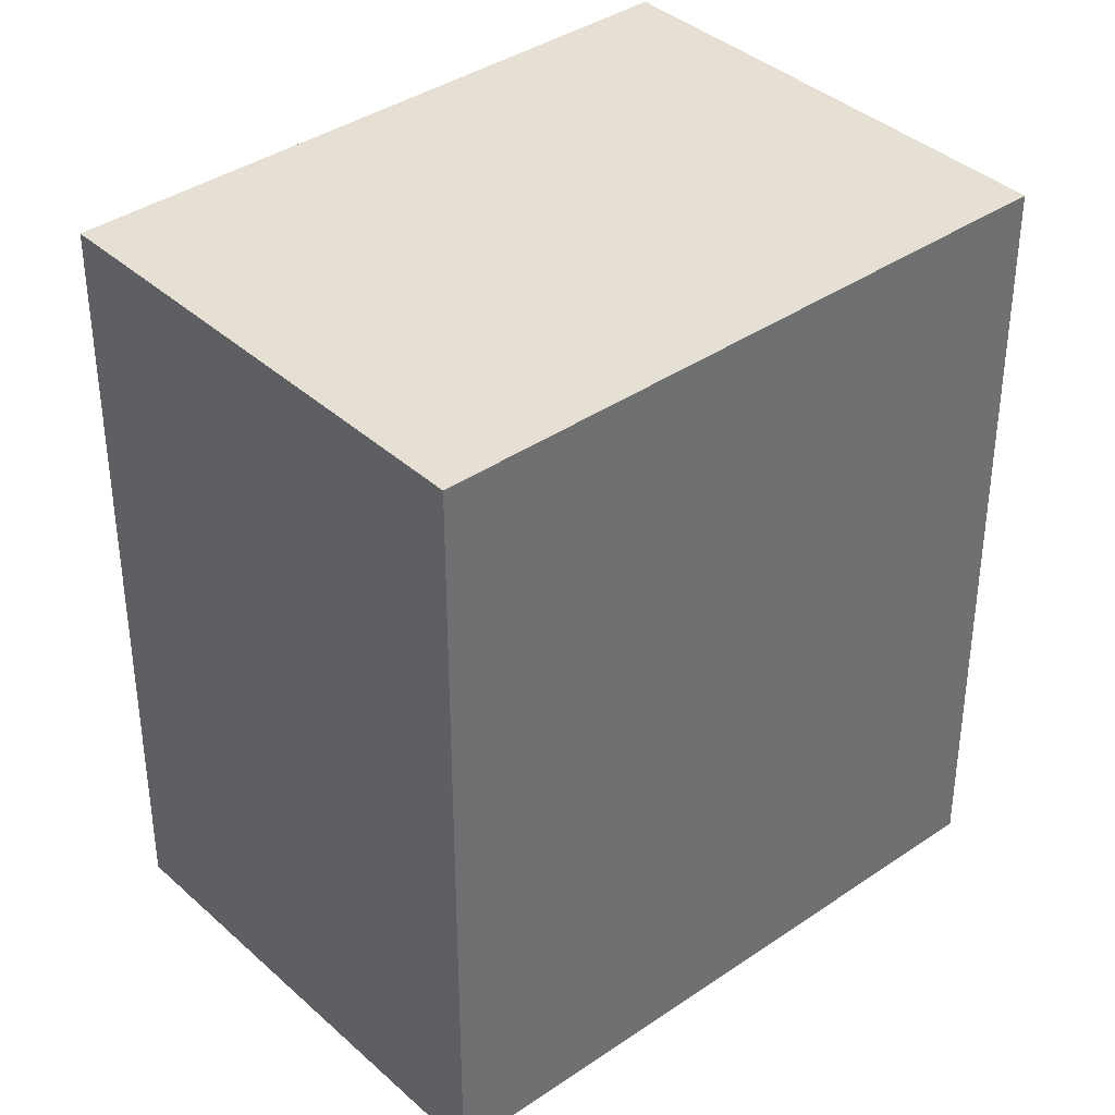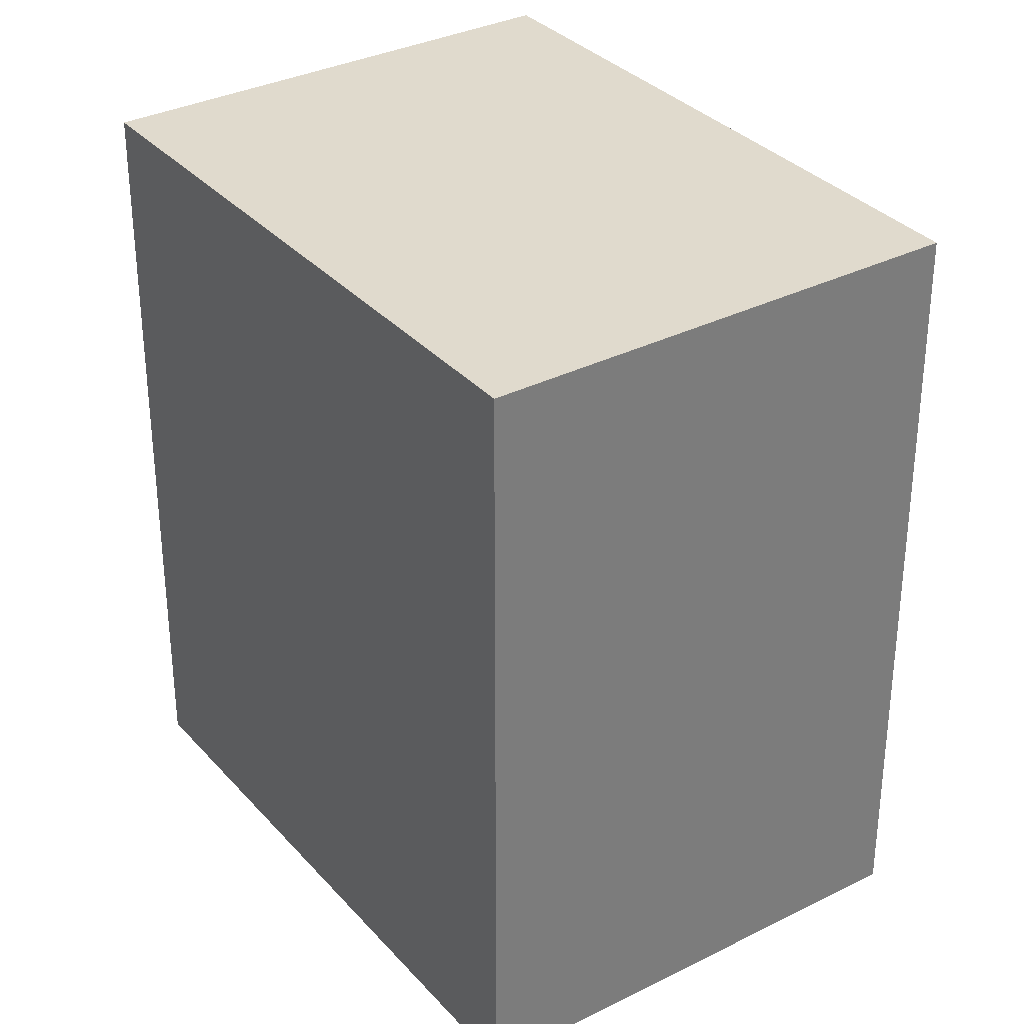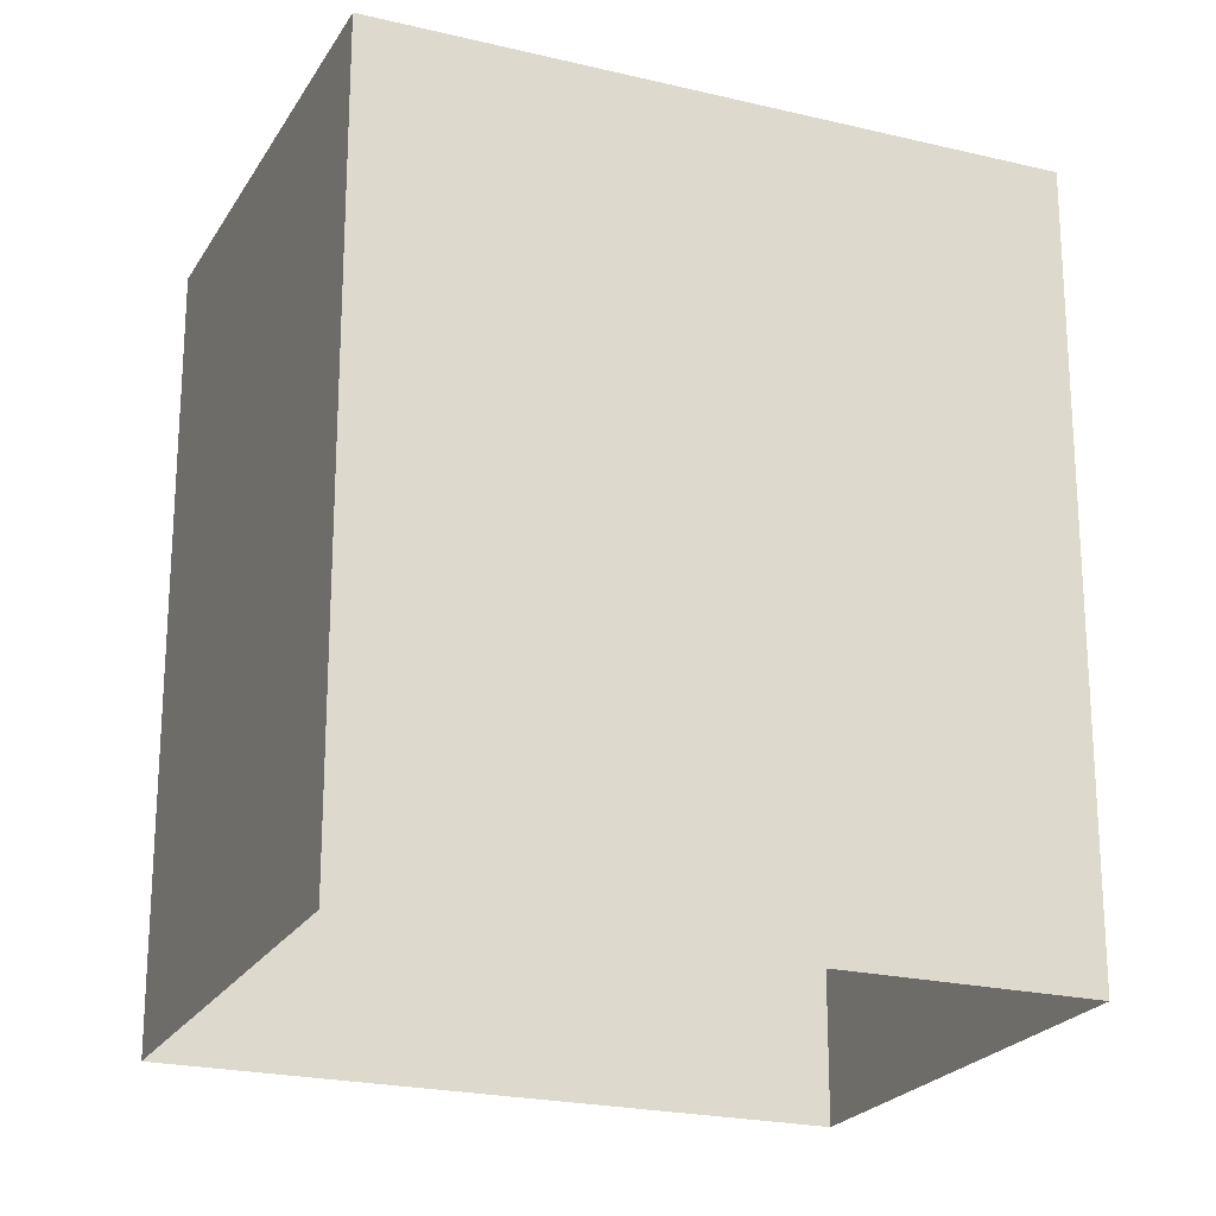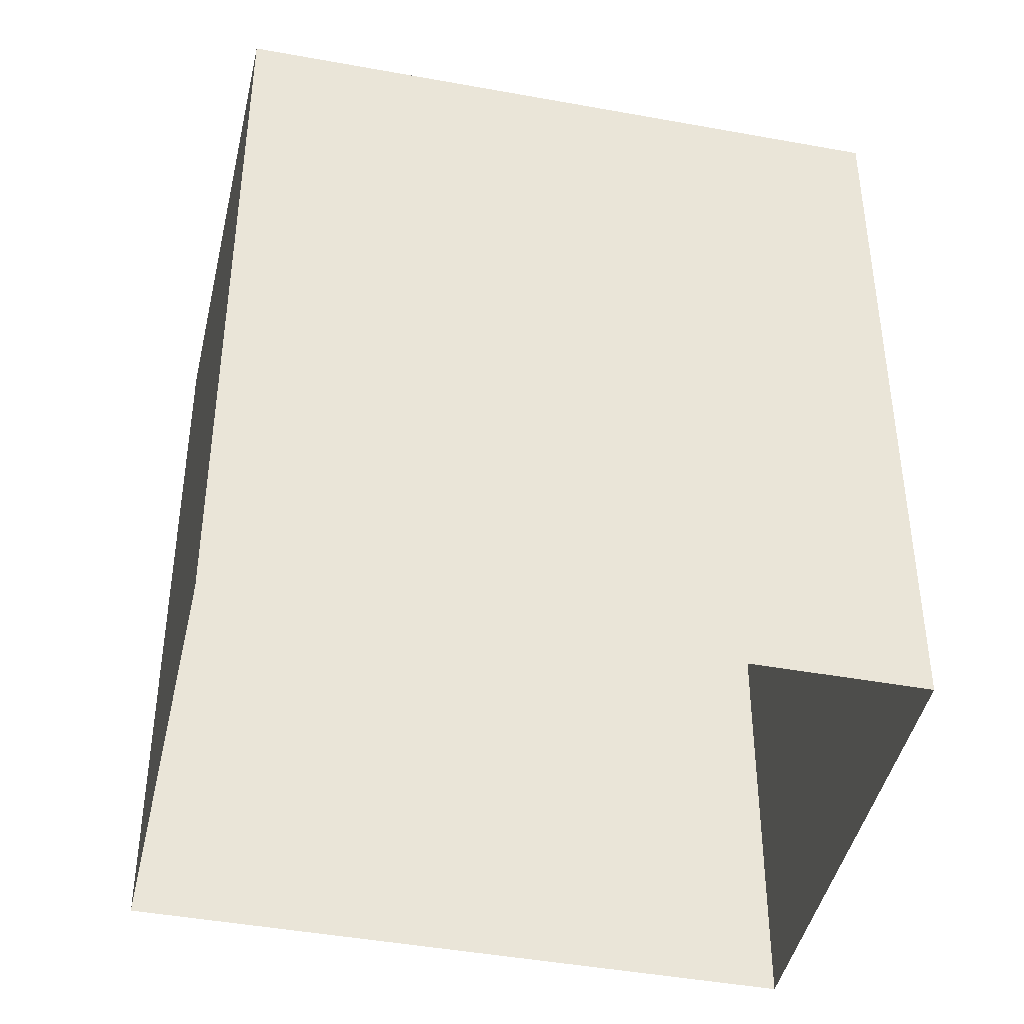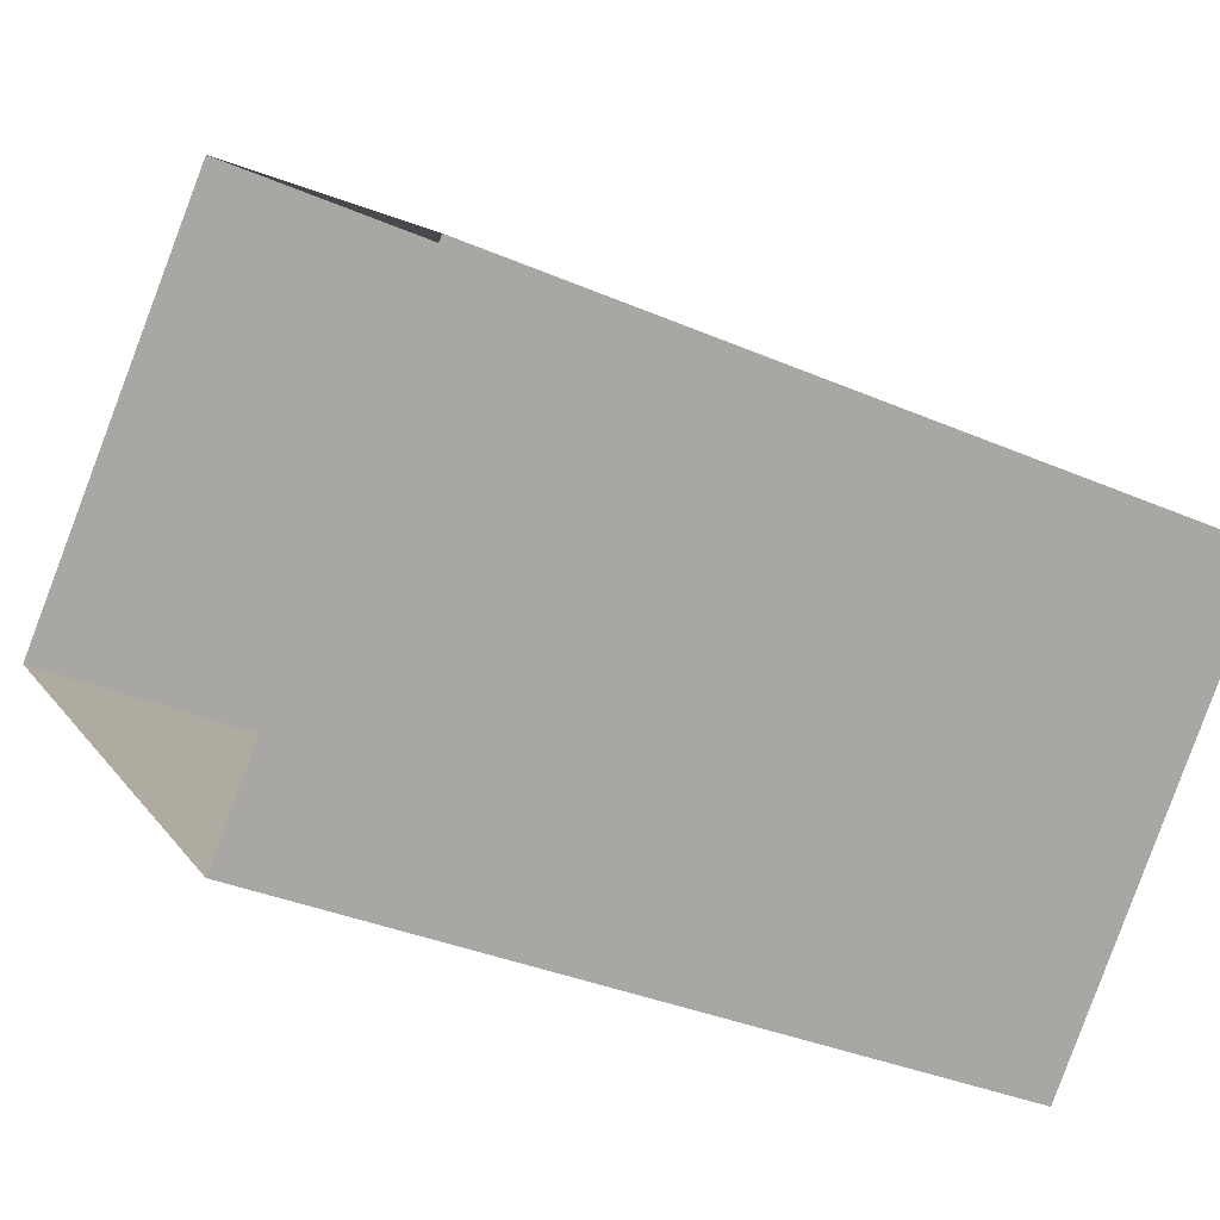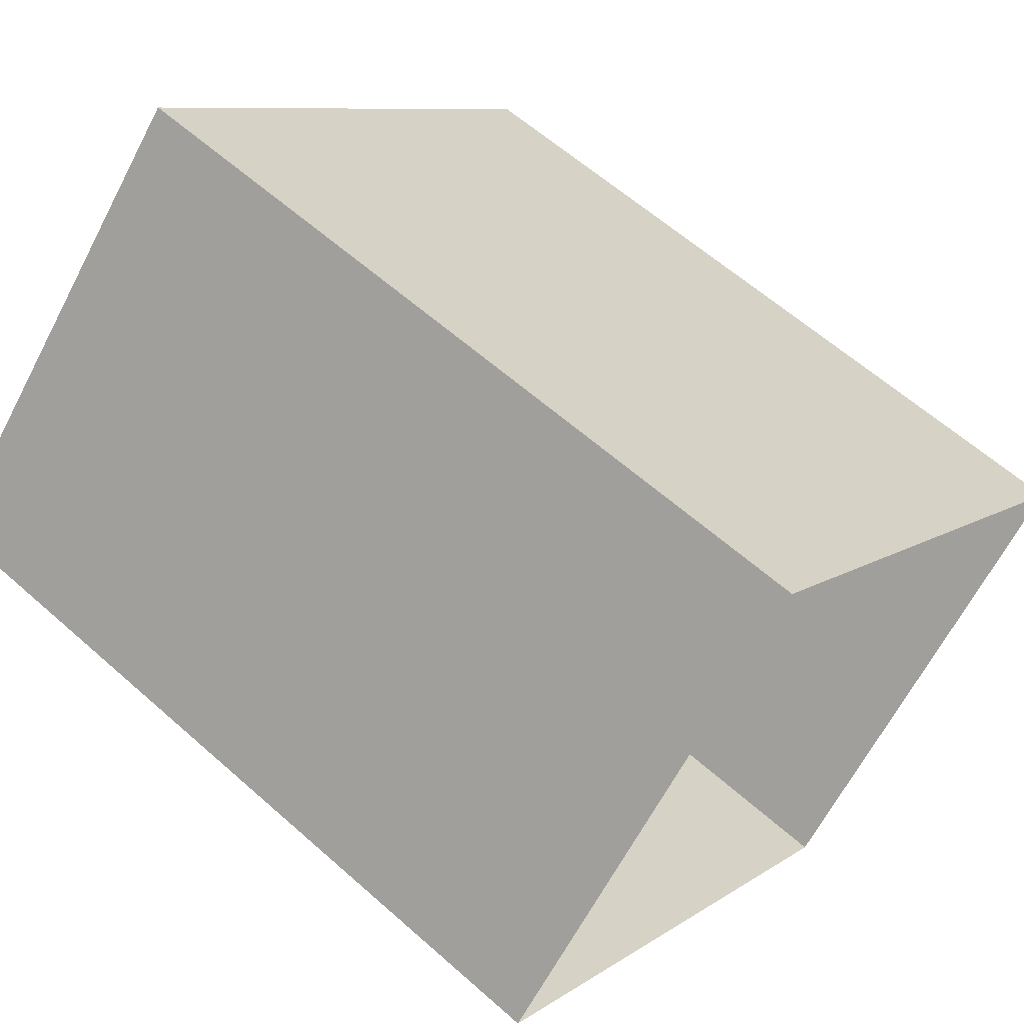
<metadata>
{"format":"obj","ext":"obj","renderer":"f3d","projection":"perspective","resolution":1024,"background":"white","views":[{"elev":38.2,"azim":-177.8,"up":"+Z"},{"elev":33.1,"azim":-81.3,"up":"+Z"},{"elev":-22.3,"azim":-159.5,"up":"+Z"},{"elev":-43.5,"azim":-149.0,"up":"+Z"},{"elev":-34.0,"azim":-120.6,"up":"+Y"},{"elev":60.4,"azim":132.3,"up":"+Y"}]}
</metadata>
<code>
v -5767 -3.684e+04 1.726
v -5770 -3.683e+04 1.727
v -5765 -3.683e+04 1.727
v -5762 -3.683e+04 1.726
v -5767 -3.684e+04 9.316
v -5762 -3.683e+04 9.316
v -5765 -3.683e+04 9.318
v -5770 -3.683e+04 9.317
f 1 2 3
f 4 1 3
f 5 6 7
f 8 5 7
f 6 4 3
f 7 6 3
f 5 1 4
f 6 5 4
f 5 2 1
f 5 8 2
f 8 3 2
f 8 7 3

</code>
